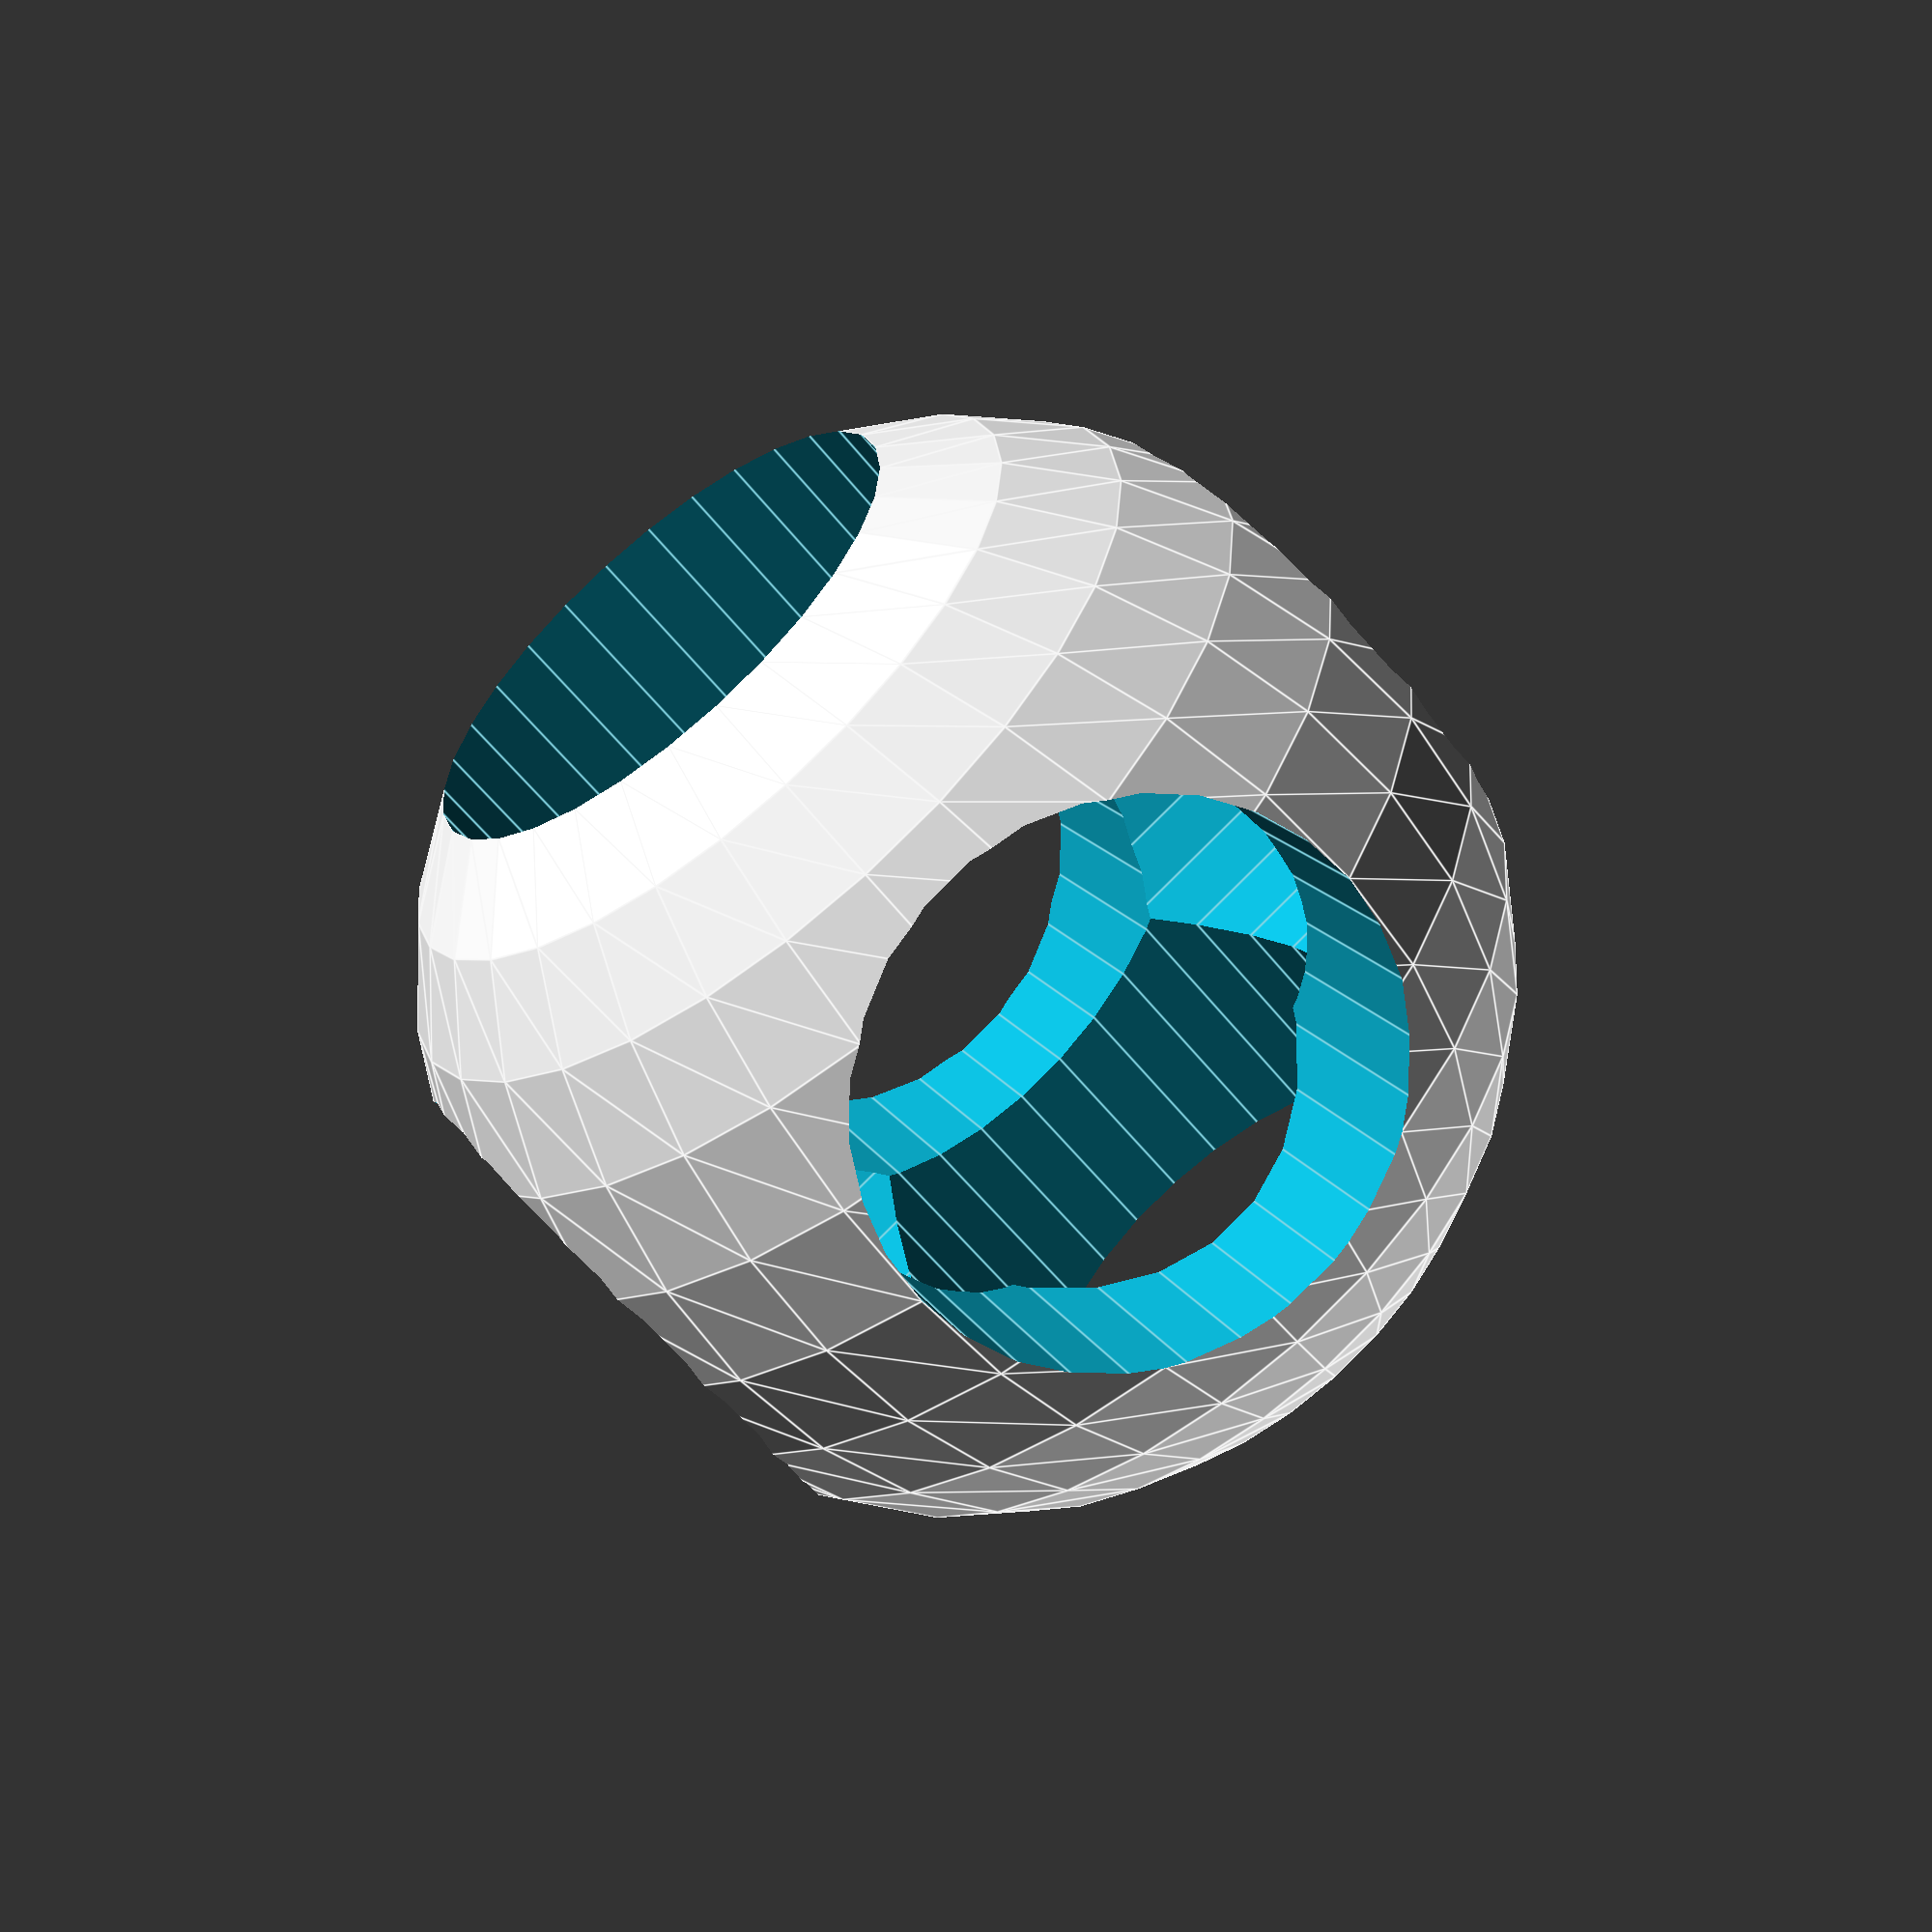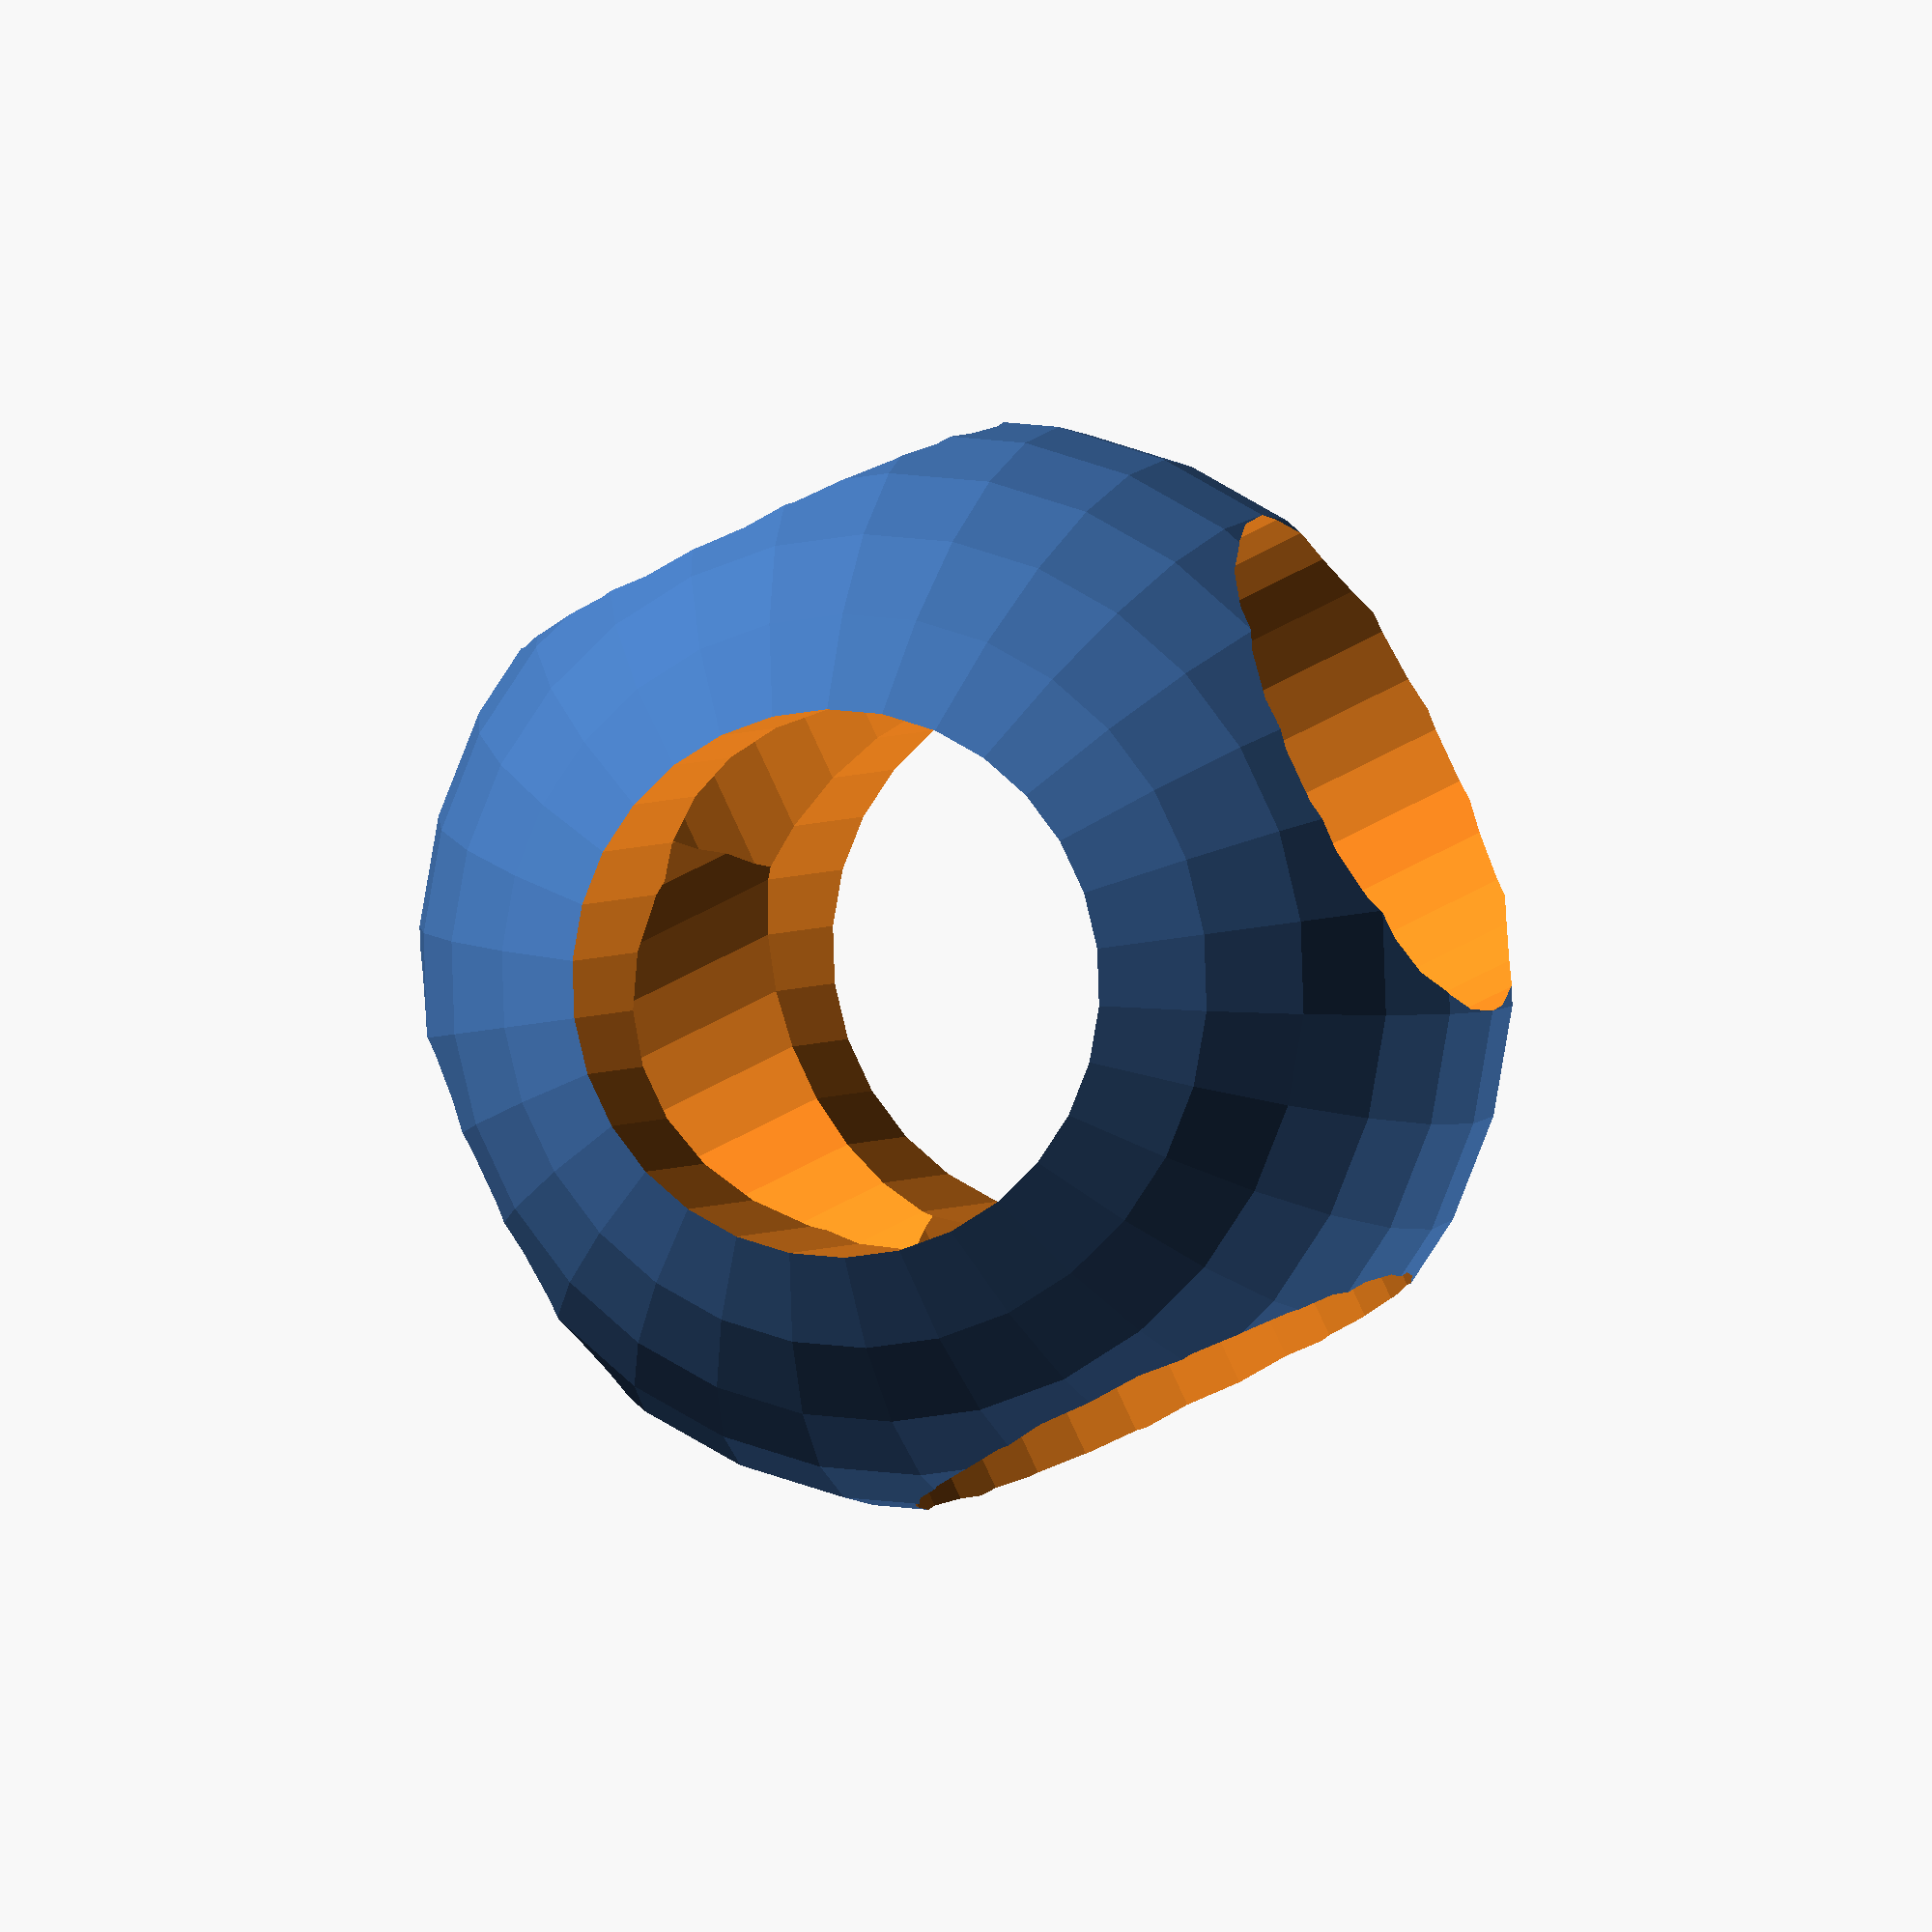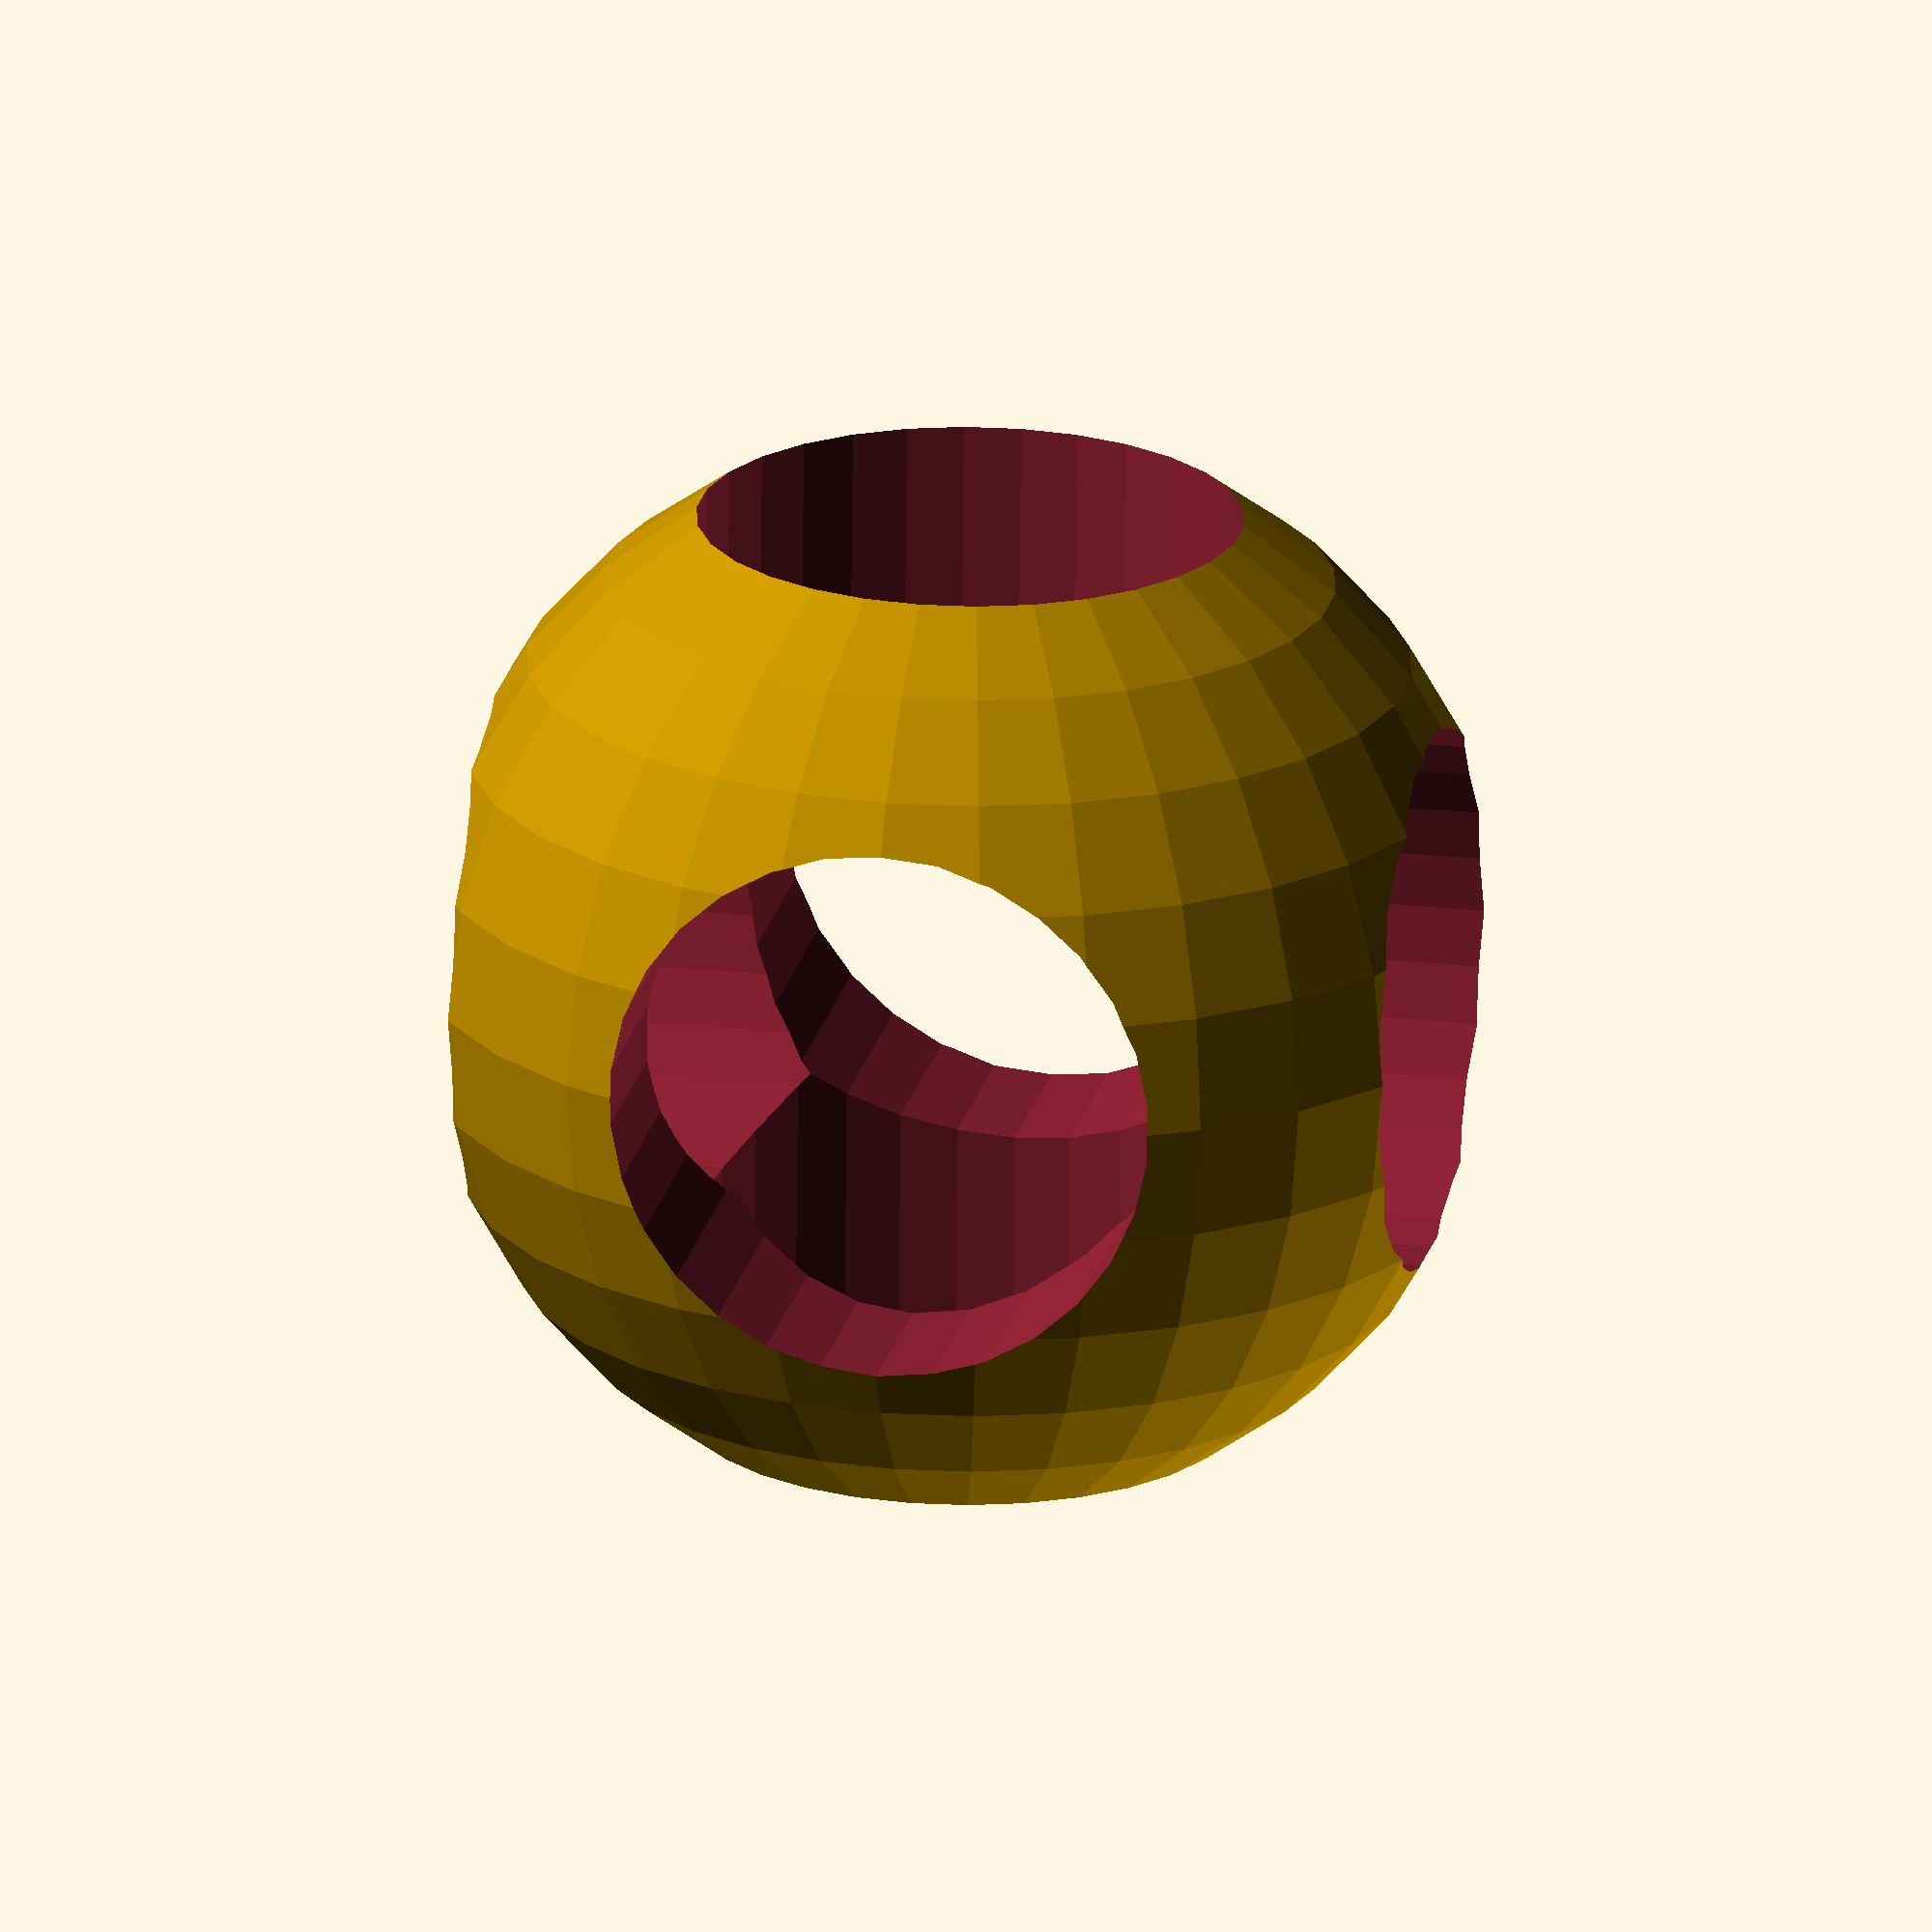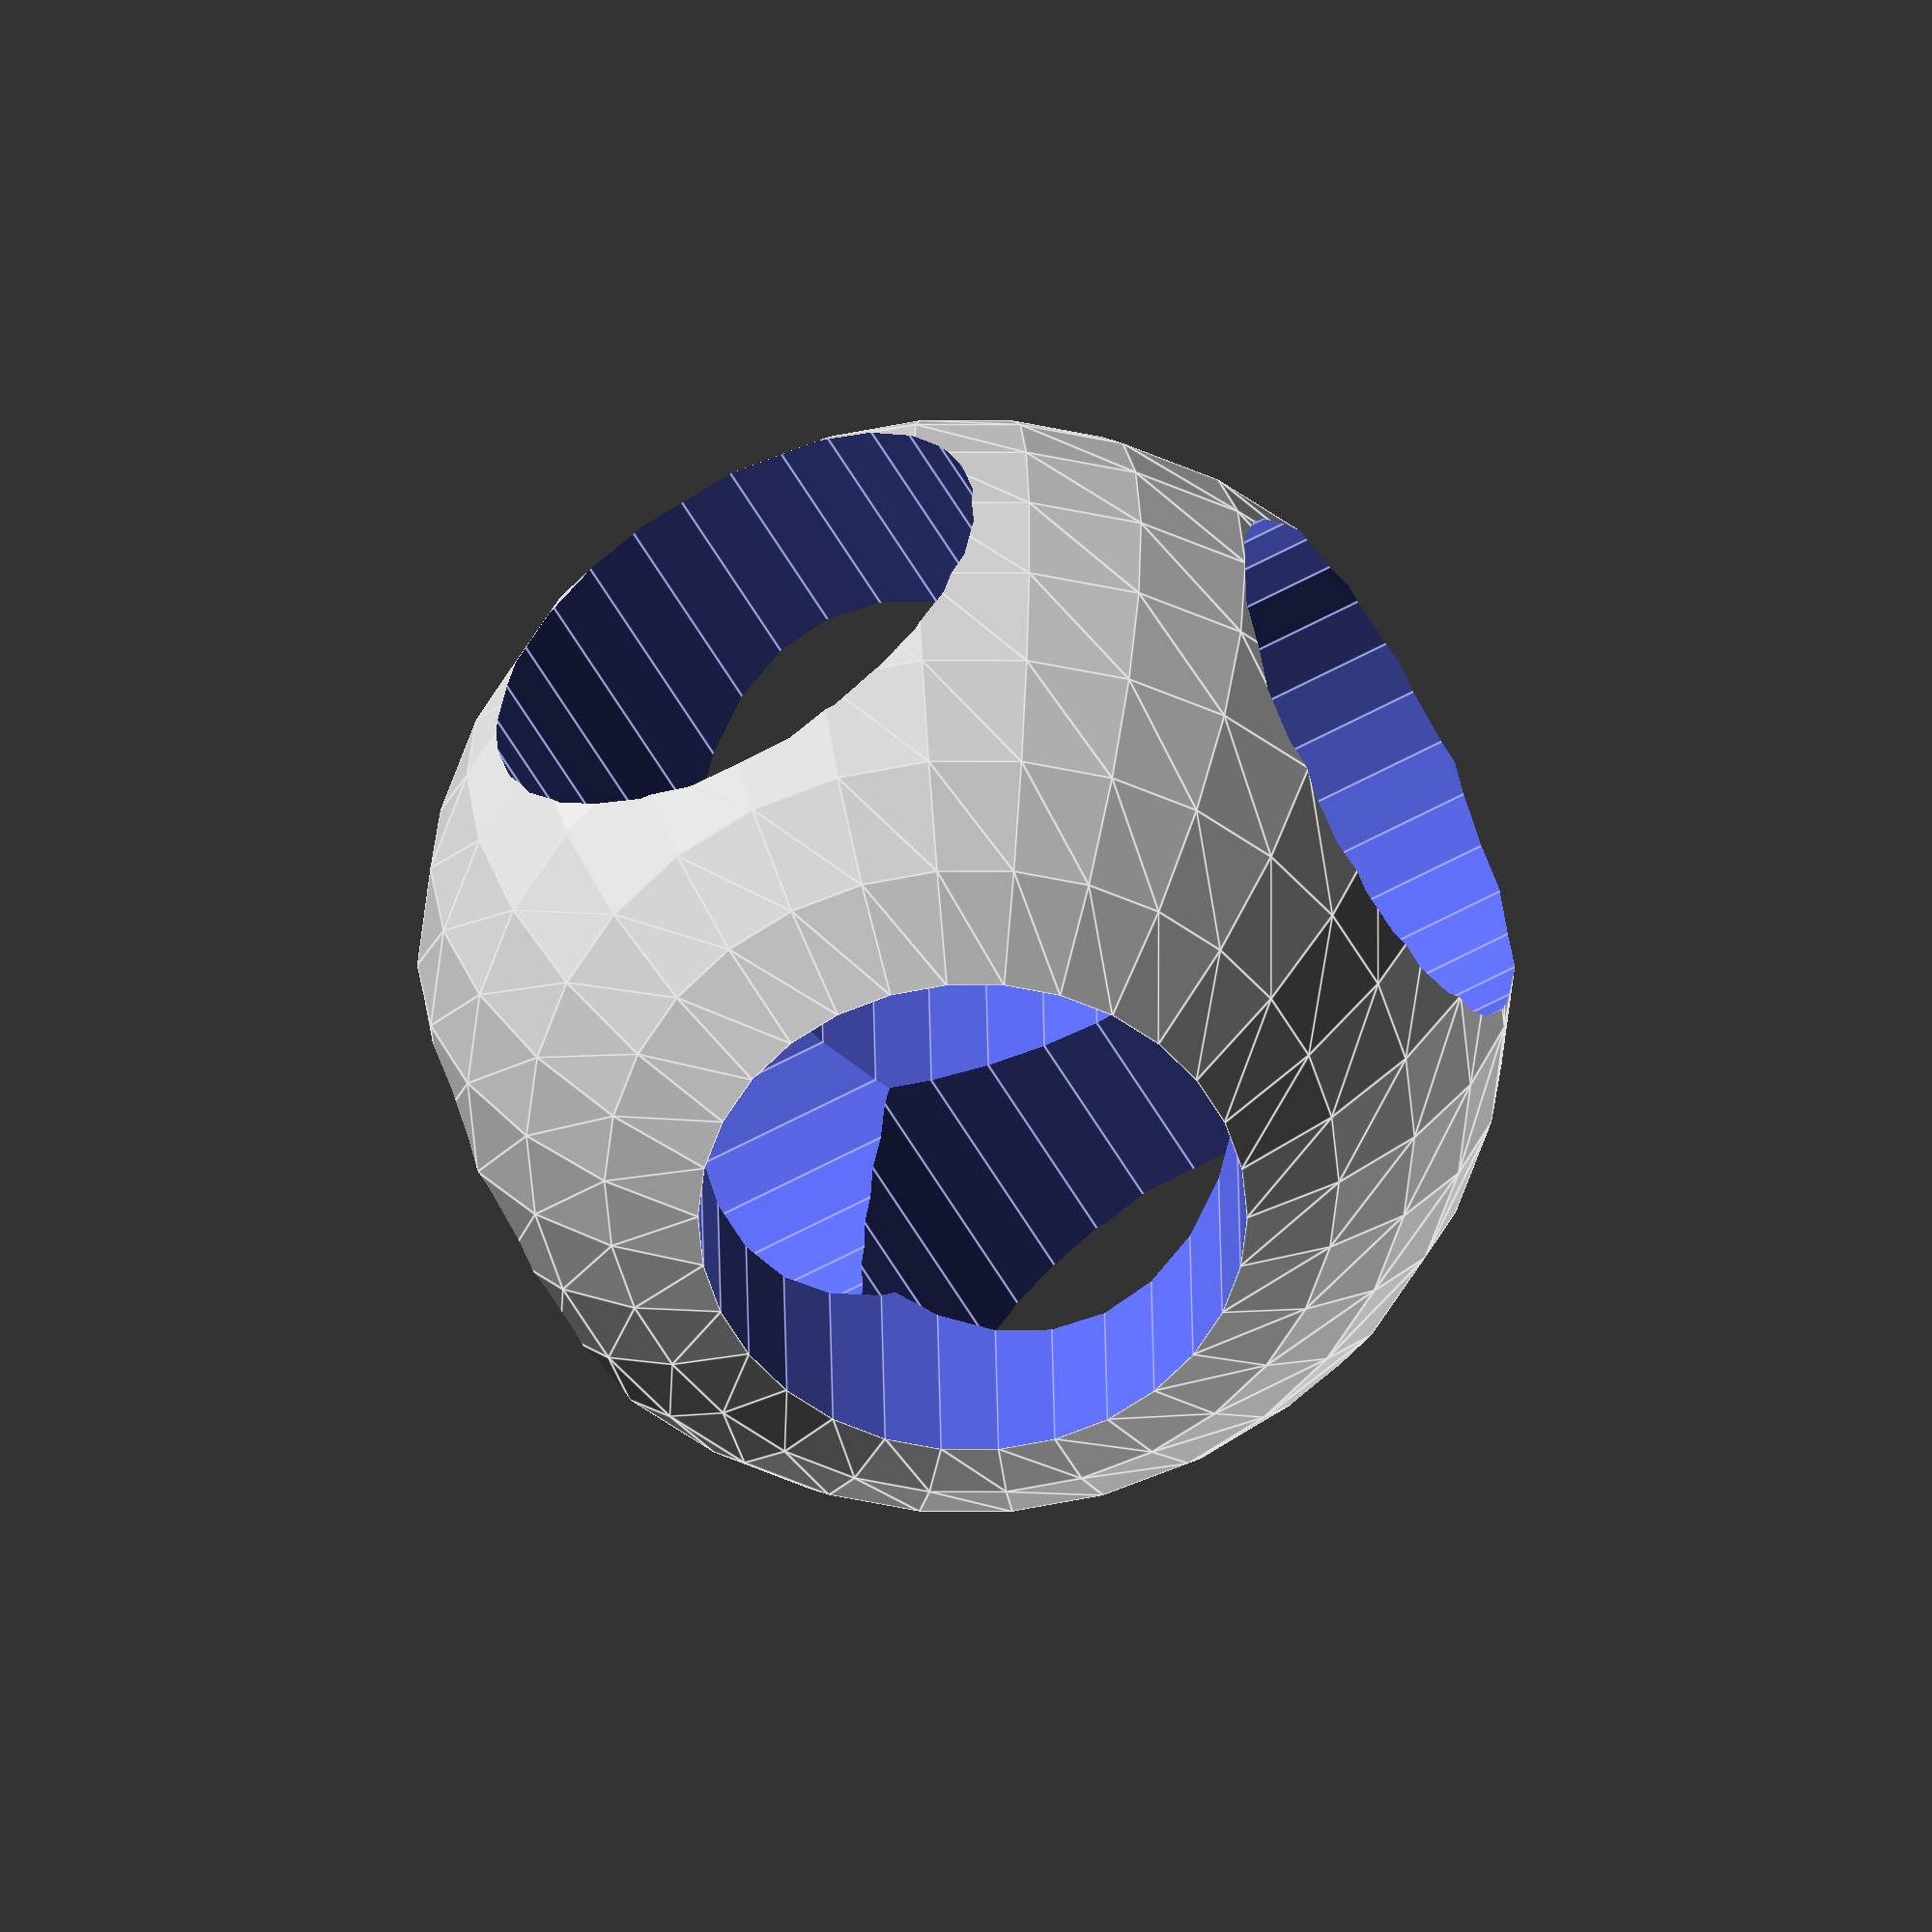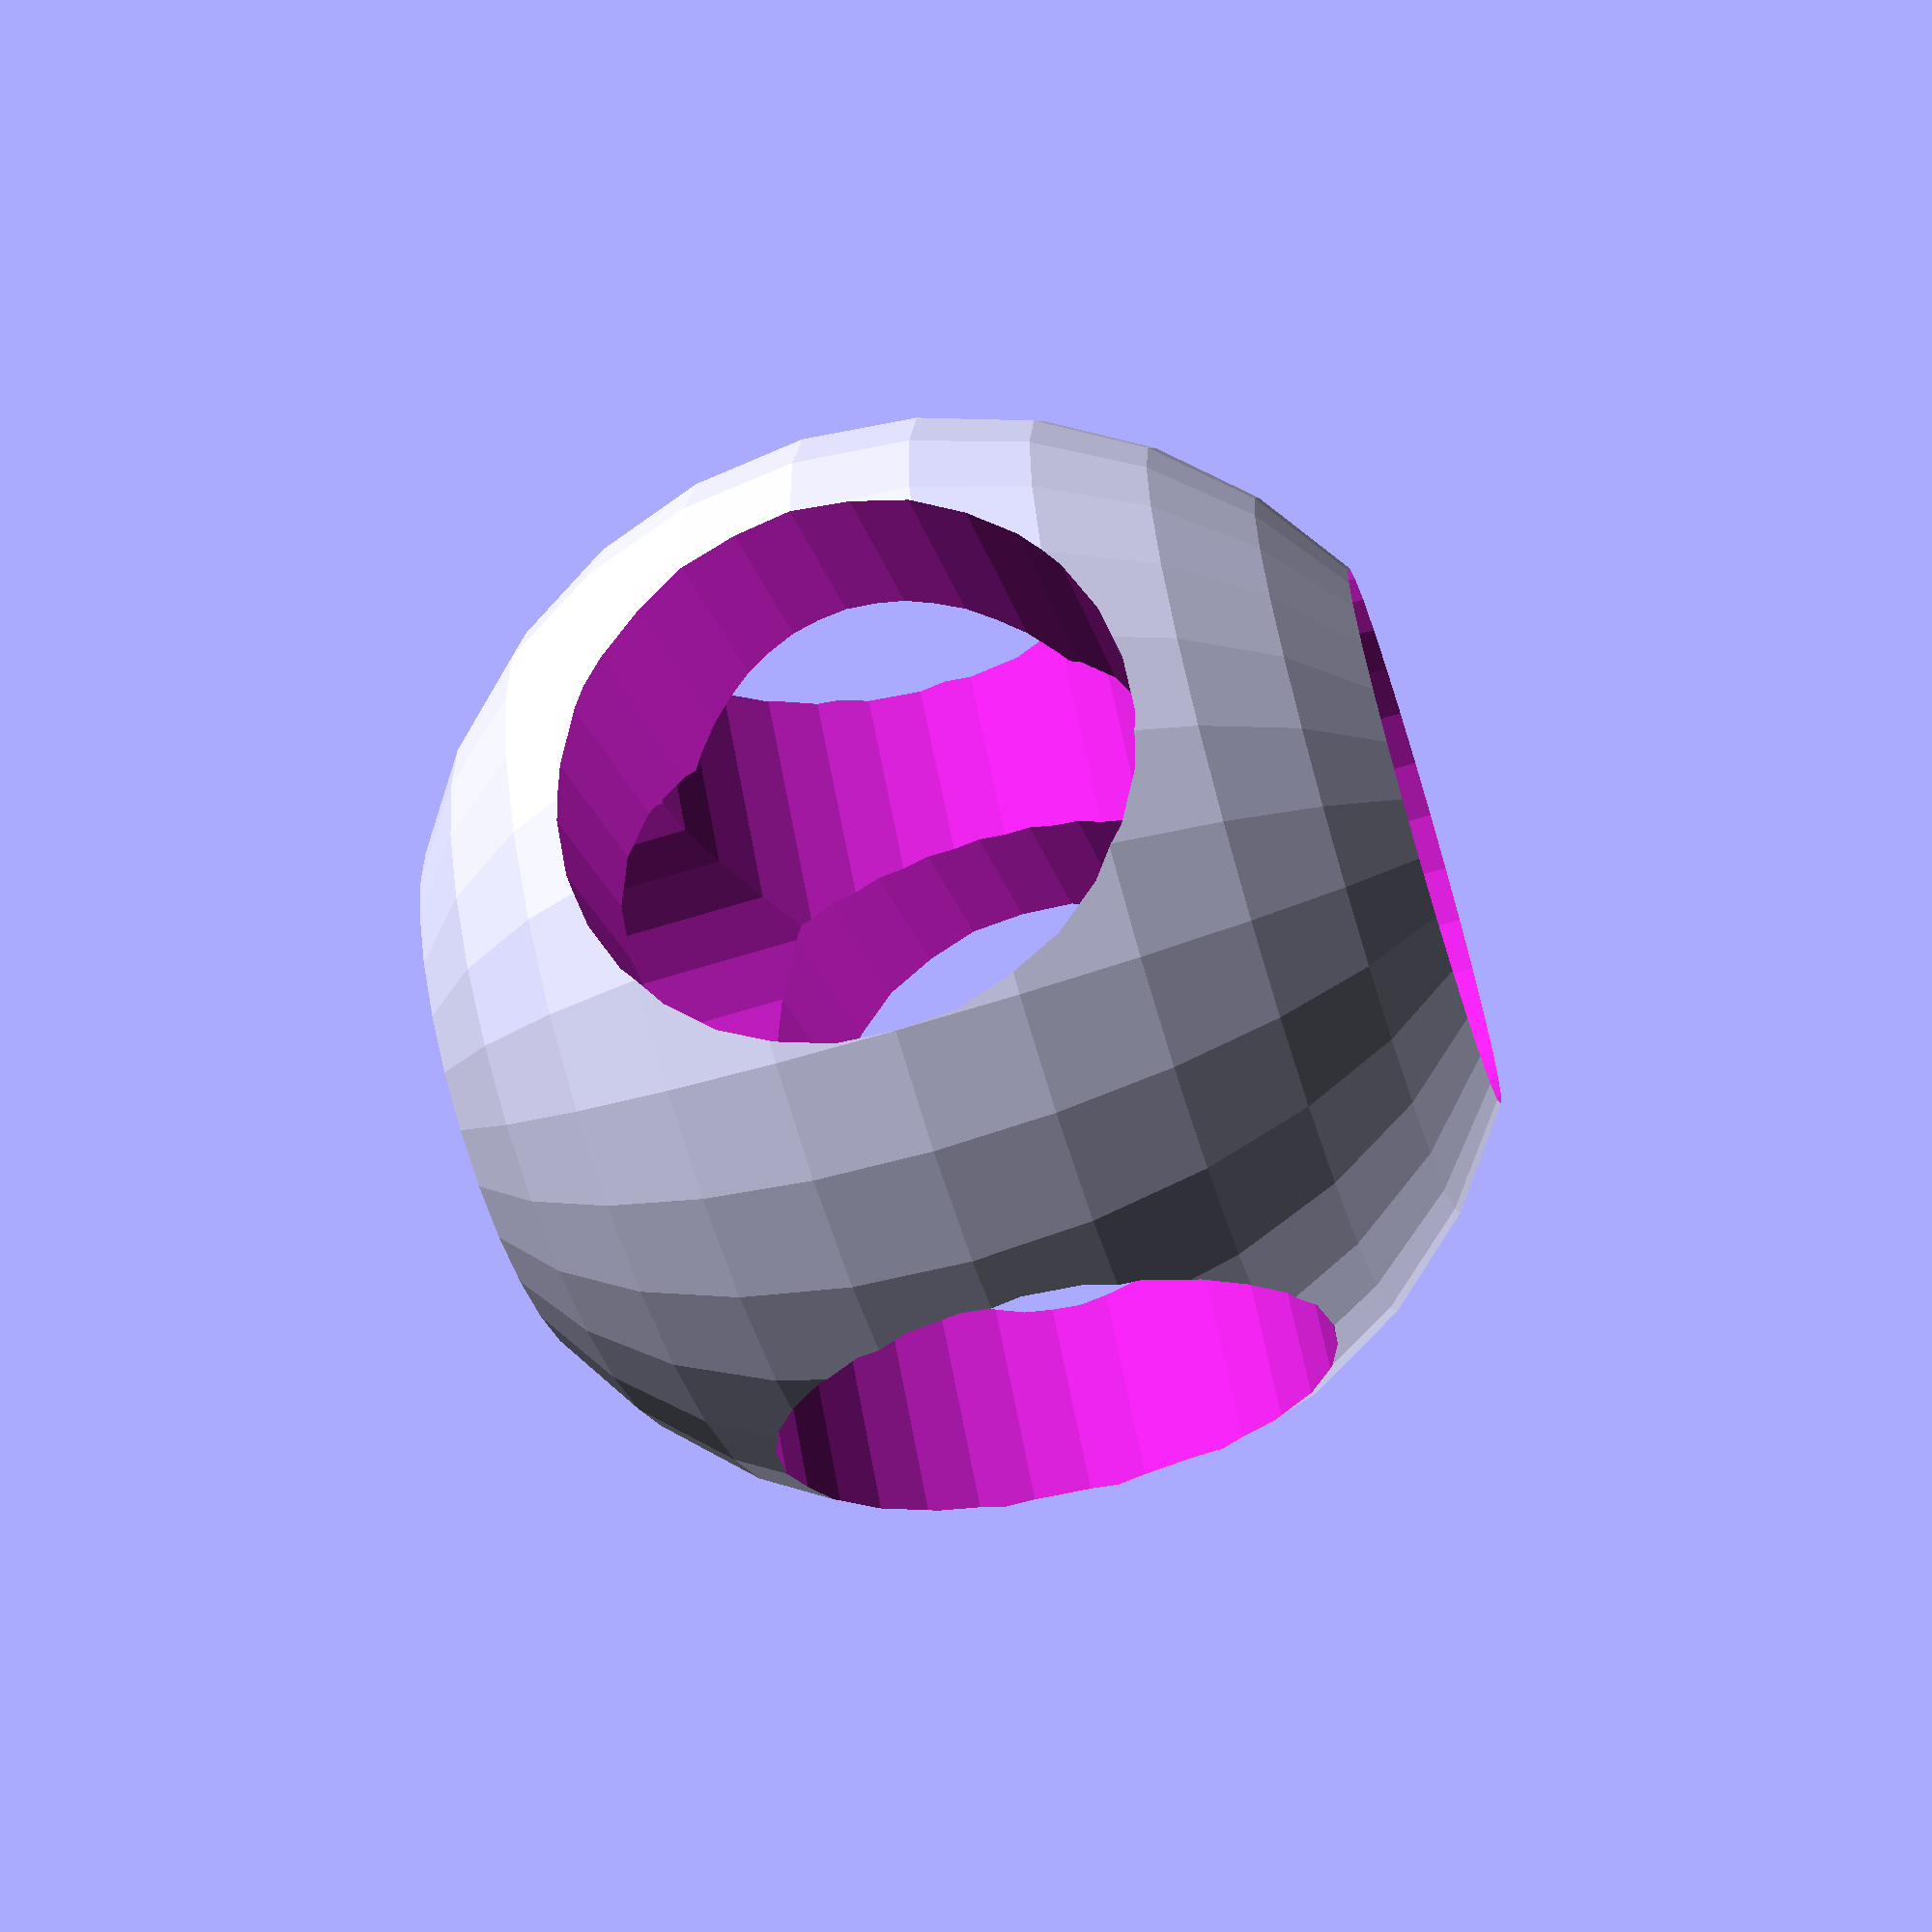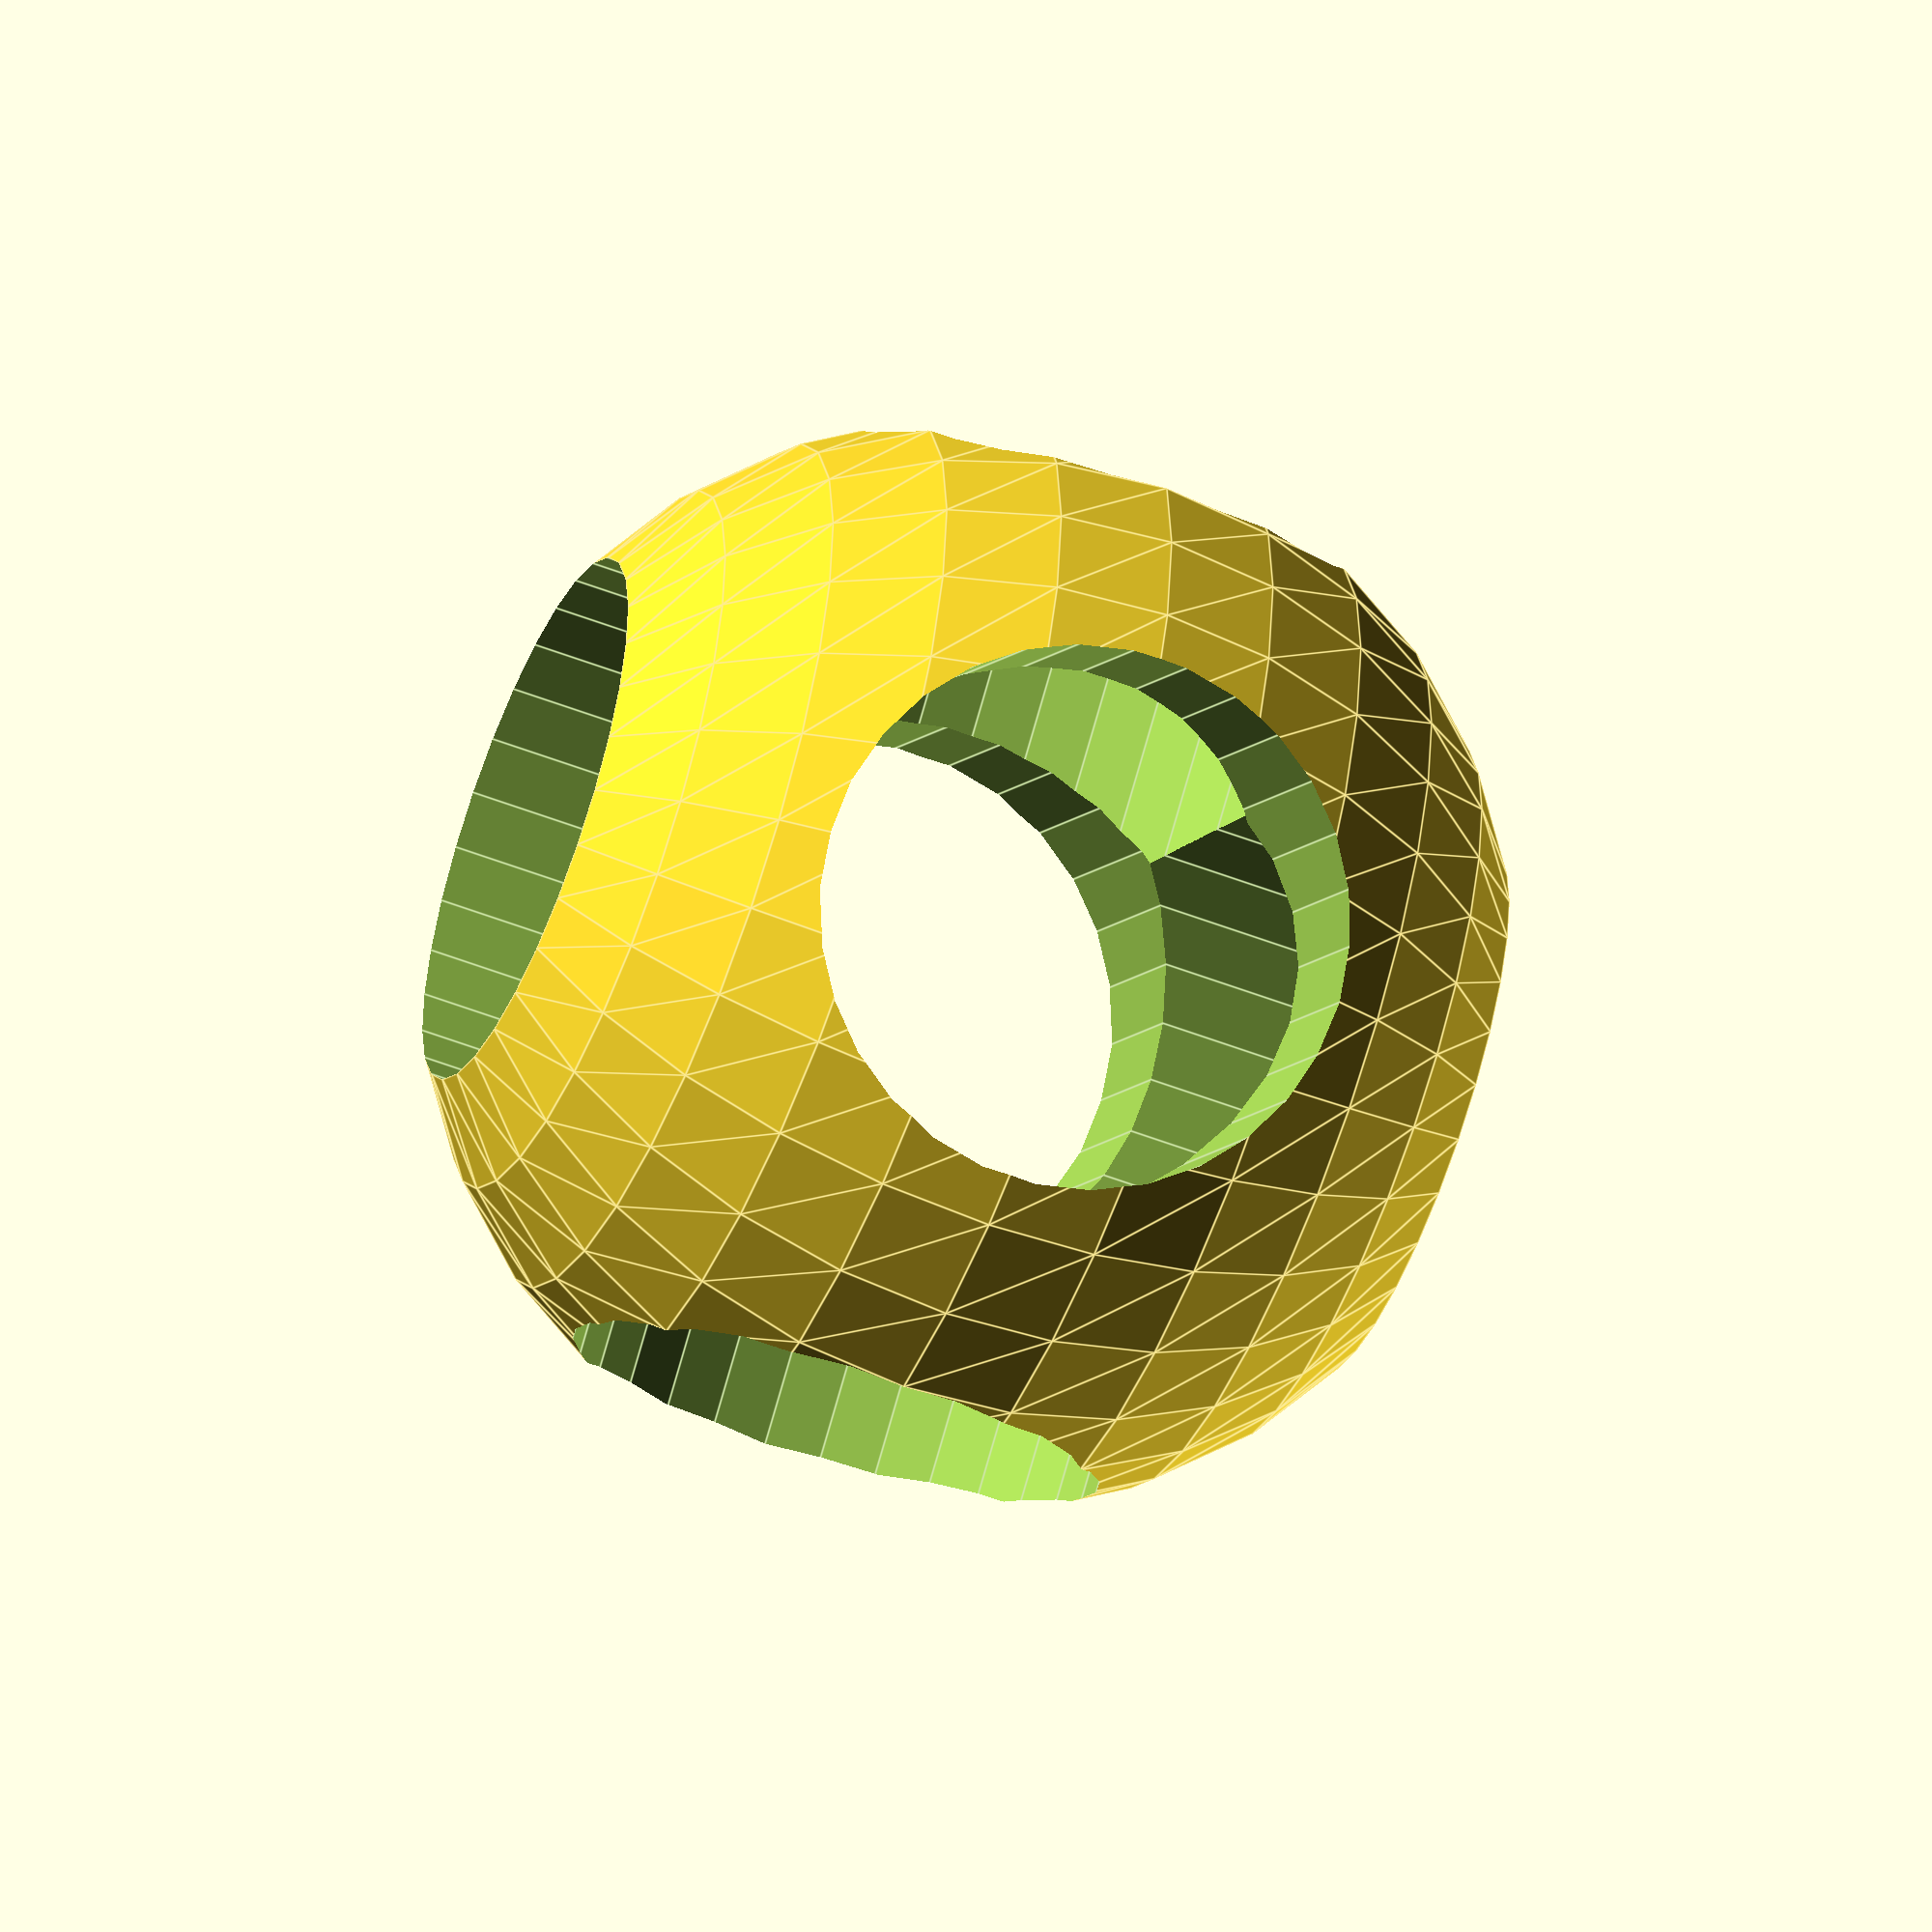
<openscad>
size = 50;
hole = 25;

function r_from_dia(d) = d / 2;

cy_r = r_from_dia(hole);
cy_h = r_from_dia(size * 2.5);

module rotcy(rot, r, h) {
    rotate(90, rot)
      cylinder(r = r, h = h, center = true);
}

//rotcy(0, 100, 40)

difference() {
    sphere(r = r_from_dia(size));
    rotcy([0, 0, 0], cy_r, cy_h);
    rotcy([1, 0, 0], cy_r, cy_h);
    rotcy([0, 1, 0], cy_r, cy_h);
}


</openscad>
<views>
elev=59.6 azim=335.3 roll=38.5 proj=p view=edges
elev=177.8 azim=295.9 roll=344.1 proj=o view=wireframe
elev=70.9 azim=259.3 roll=179.5 proj=o view=solid
elev=148.1 azim=299.4 roll=0.8 proj=o view=edges
elev=62.9 azim=128.0 roll=107.7 proj=p view=solid
elev=55.9 azim=312.4 roll=248.0 proj=o view=edges
</views>
